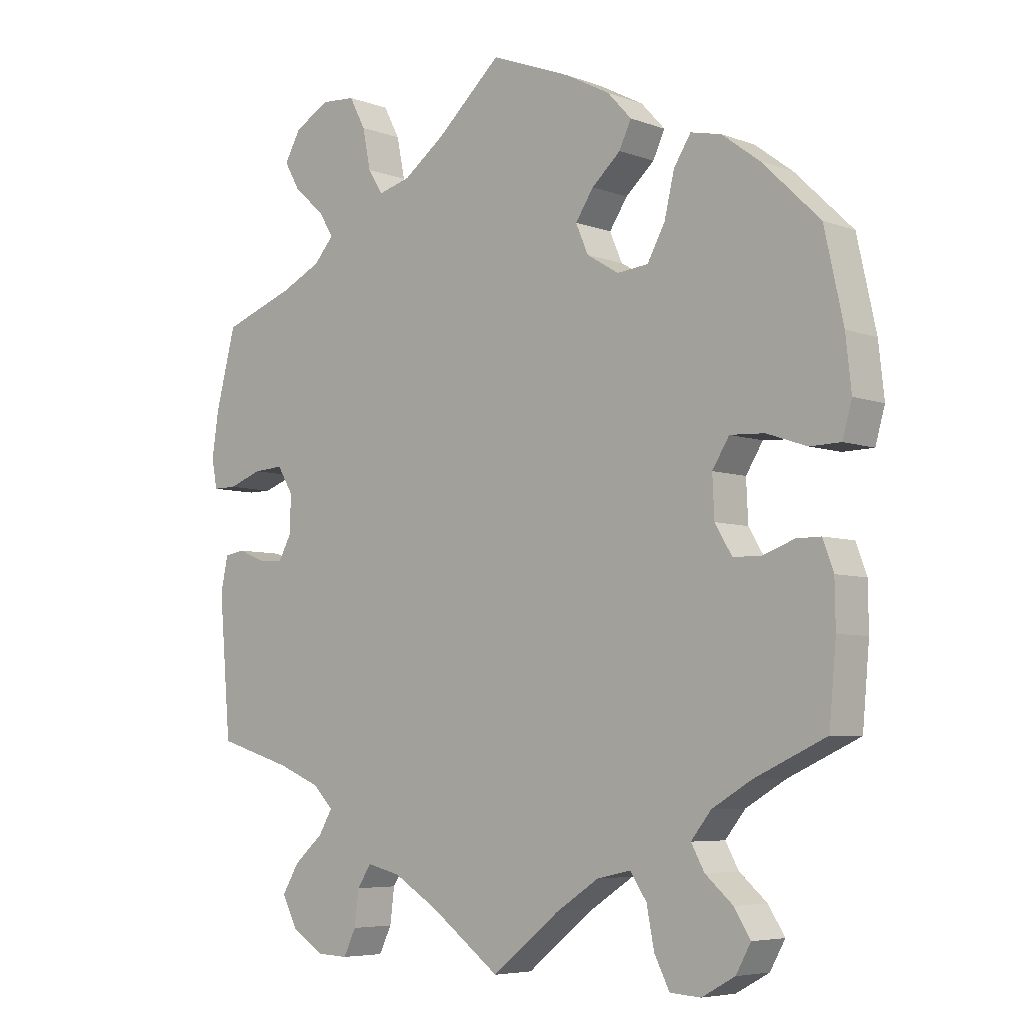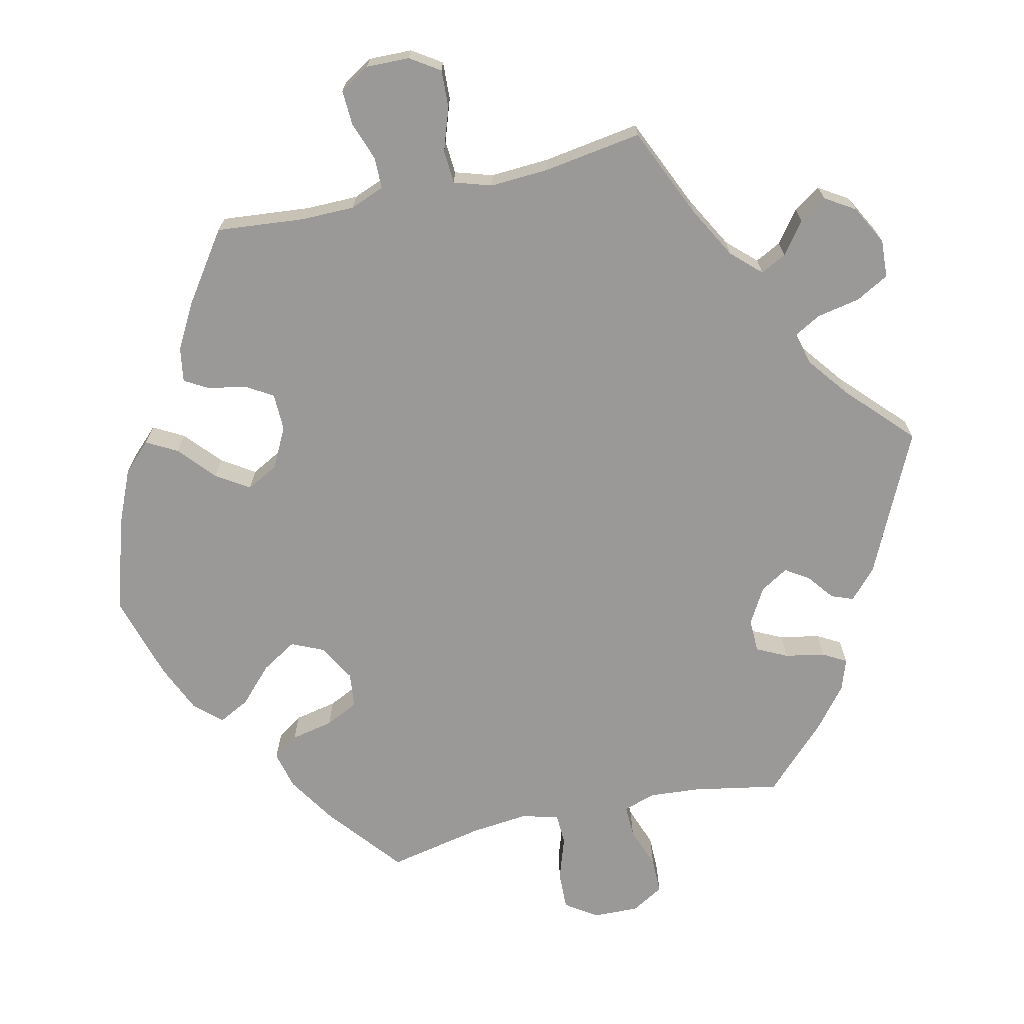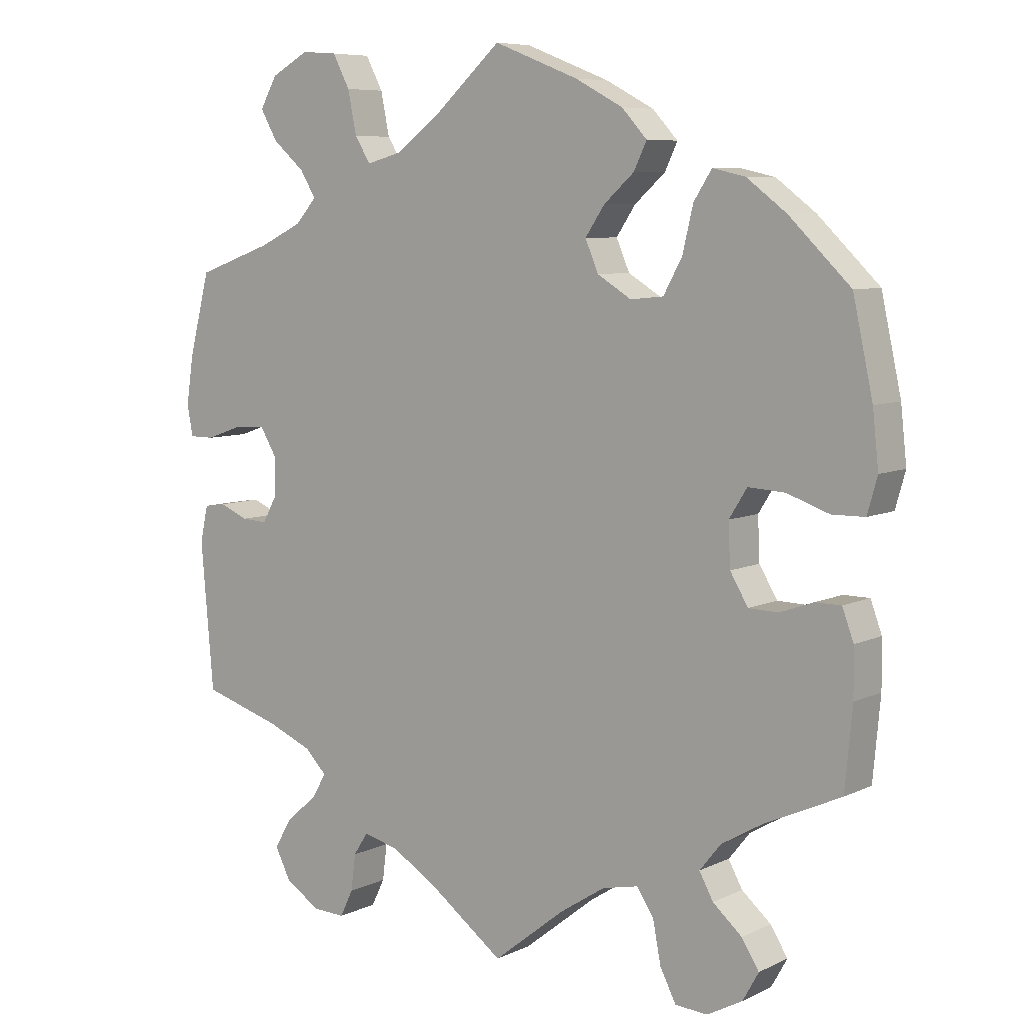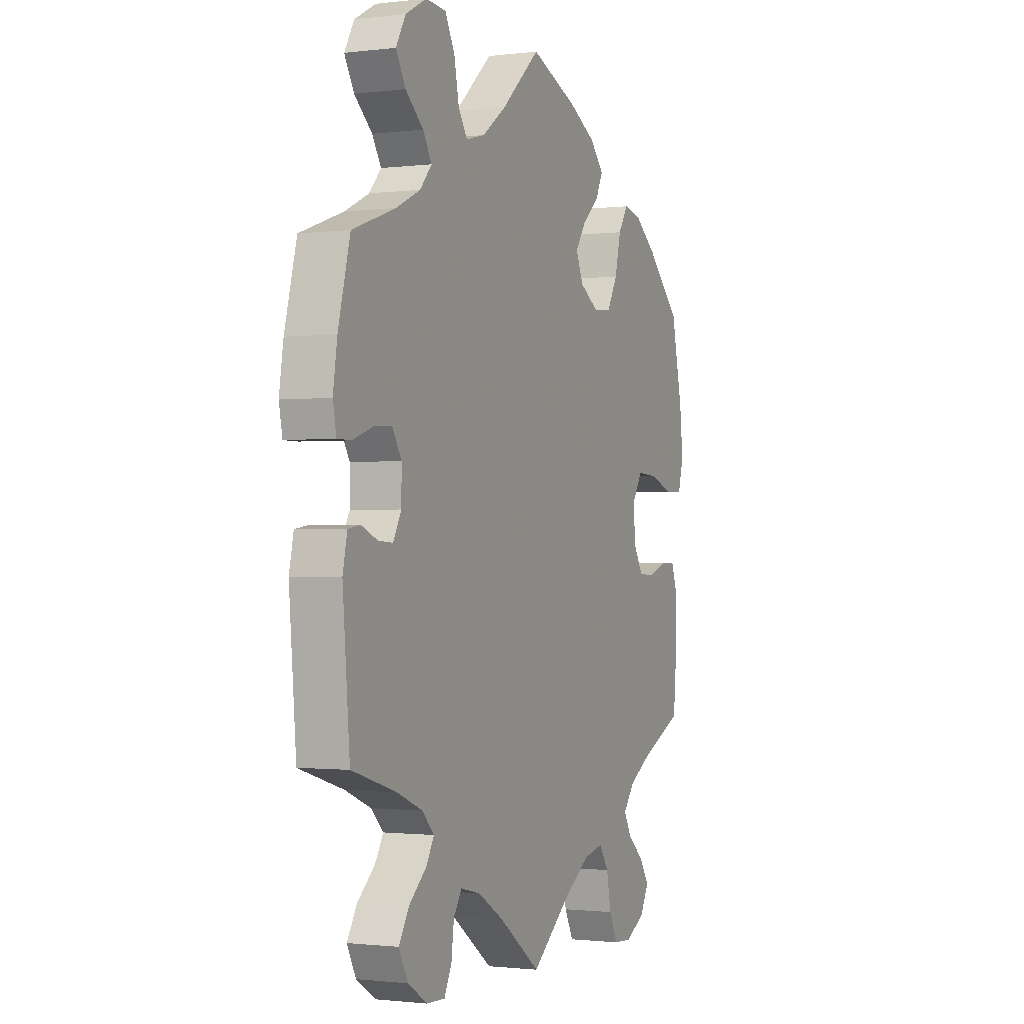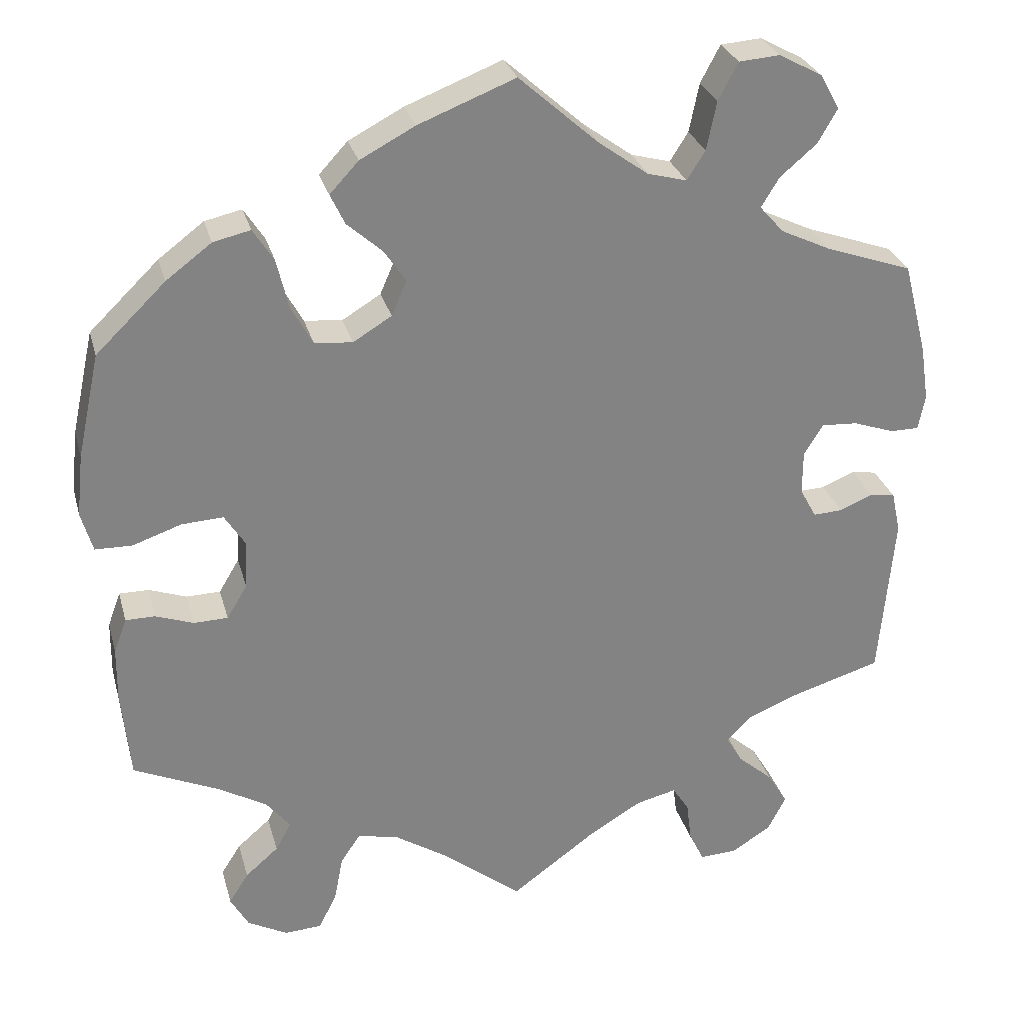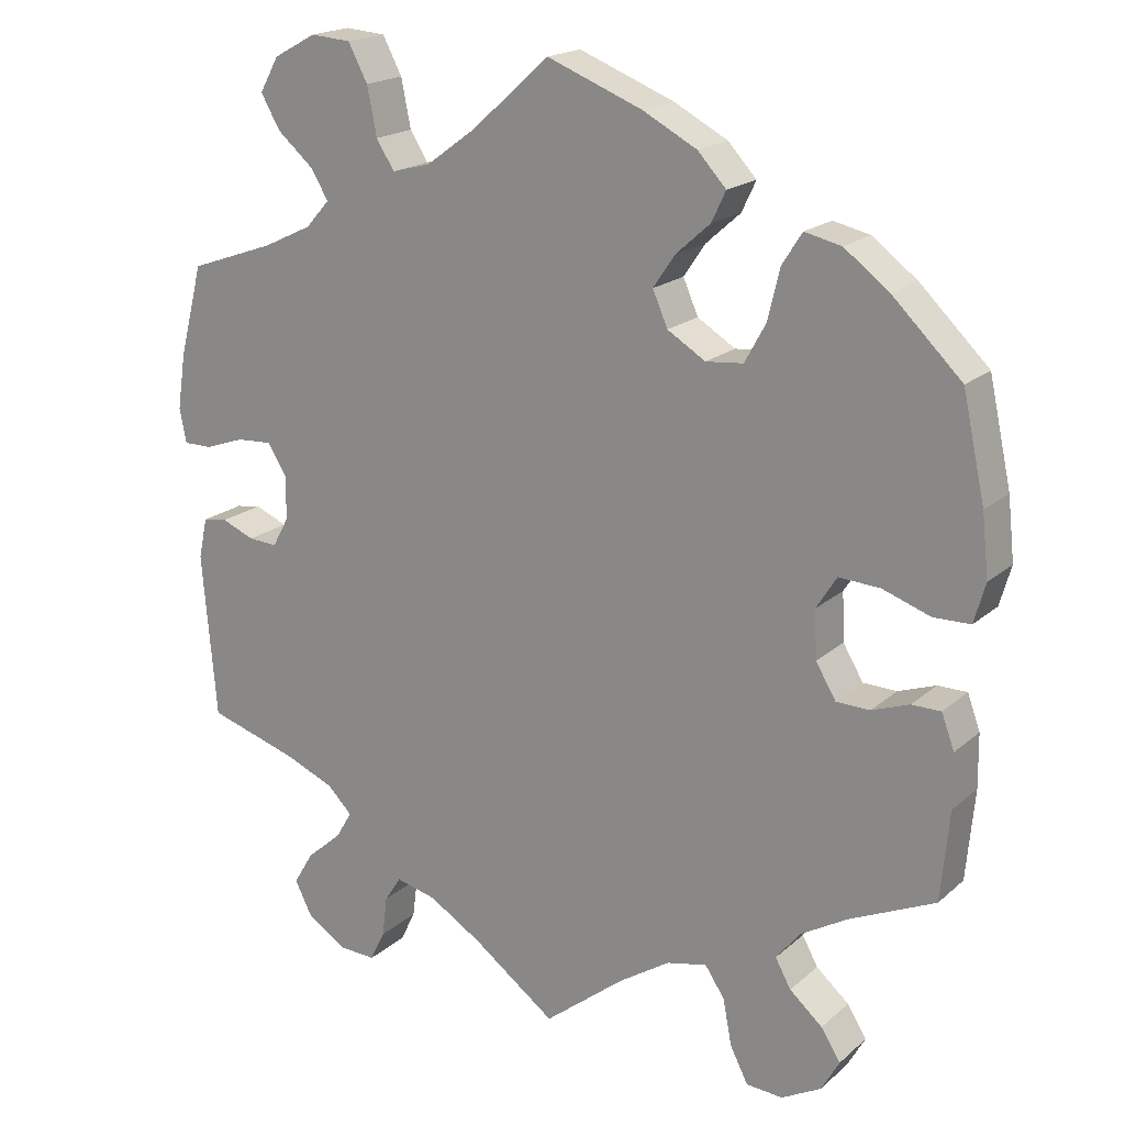
<metadata>
{"format":"obj","ext":"obj","renderer":"f3d","projection":"perspective","resolution":1024,"background":"white","views":[{"elev":-5.9,"azim":42.2,"up":"+Z"},{"elev":-69.0,"azim":162.9,"up":"+Y"},{"elev":7.4,"azim":37.4,"up":"+Z"},{"elev":-1.2,"azim":-66.0,"up":"+Z"},{"elev":28.9,"azim":165.4,"up":"+Z"},{"elev":19.0,"azim":32.7,"up":"+Z"}]}
</metadata>
<code>
v -0.479 0.07 0.087
v -0.356 0.07 0.382
v 0.257 0.07 -0.516
v -0.112 0.07 -0.538
v 0.269 0.07 -0.578
v 0.36 0.07 -0.399
v 0.342 0.07 -0.628
v 0.128 0.07 0.57
v 0.144 0.07 0.367
v 0 0.07 -0.62
v -0.324 0.07 0.418
v 0.231 0.07 -0.477
v -0.406 0.07 0.049
v -0.316 0.07 -0.407
v -0.396 0.07 0.498
v 0.419 0.07 -0.556
v 0 0.07 0.62
v 0.441 0.07 -0.091
v -0.556 0.07 -0.089
v 0.423 0.07 -0.362
v -0.412 0.07 -0.53
v 0.393 0.07 -0.515
v 0.448 0.07 0.059
v 0.2 0.07 0.532
v -0.259 0.07 0.567
v -0.17 0.07 0.479
v -0.428 0.07 -0.049
v -0.286 0.07 -0.612
v -0.537 0.07 0.31
v -0.259 0.07 -0.516
v 0.366 0.07 0.019
v -0.388 0.07 -0.577
v -0.533 0.07 0.068
v -0.421 0.07 0.351
v 0.512 0.07 0.037
v 0.215 0.07 0.29
v -0.537 0.07 -0.31
v 0.349 0.07 -0.477
v -0.385 0.07 -0.485
v -0.246 0.07 0.503
v 0.576 0.07 0.091
v -0.339 0.07 0.62
v 0.561 0.07 0.038
v 0.293 0.07 0.346
v -0.571 0.07 0.068
v -0.335 0.07 -0.61
v -0.544 0.07 -0.034
v 0.53 0.07 -0.073
v 0.328 0.07 -0.439
v -0.338 0.07 -0.444
v -0.431 0.07 0.09
v 0.393 0.07 0.062
v 0.547 0.07 -0.119
v -0.348 0.07 0.457
v 0.309 0.07 0.413
v -0.58 0.07 0.114
v -0.266 0.07 -0.571
v 0.548 0.07 -0.19
v 0.164 0.07 0.321
v -0.396 0.07 0.589
v 0.396 0.07 -0.09
v -0.285 0.07 0.616
v 0.219 0.07 0.451
v 0.173 0.07 0.41
v 0.369 0.07 -0.045
v -0.237 0.07 -0.482
v 0.336 0.07 0.455
v 0.537 0.07 0.31
v 0.537 0.07 -0.31
v 0.491 0.07 -0.073
v 0.293 0.07 -0.625
v -0.569 0.07 0.187
v -0.406 0.07 -0.009
v -0.417 0.07 -0.346
v 0.445 0.07 0.399
v -0.467 0.07 -0.047
v -0.222 0.07 0.465
v 0.567 0.07 0.173
v -0.511 0.07 -0.029
v -0.422 0.07 0.543
v -0.349 0.07 -0.374
v 0.177 0.07 -0.489
v -0.183 0.07 -0.495
v 0.265 0.07 0.295
v 0.238 0.07 0.491
v -0.104 0.07 0.527
v 0.395 0.07 -0.599
v 0.108 0.07 -0.534
v 0.385 0.07 0.444
v -0.479 -0 0.087
v -0.356 -0 0.382
v 0.257 -0 -0.516
v -0.112 -0 -0.538
v 0.269 -0 -0.578
v 0.36 -0 -0.399
v 0.342 -0 -0.628
v 0.128 -0 0.57
v 0.144 -0 0.367
v 0 -0 -0.62
v -0.324 -0 0.418
v 0.231 -0 -0.477
v -0.406 -0 0.049
v -0.316 -0 -0.407
v -0.396 -0 0.498
v 0.419 -0 -0.556
v 0 -0 0.62
v 0.441 -0 -0.091
v -0.556 -0 -0.089
v 0.423 -0 -0.362
v -0.412 -0 -0.53
v 0.393 -0 -0.515
v 0.448 -0 0.059
v 0.2 -0 0.532
v -0.259 -0 0.567
v -0.17 -0 0.479
v -0.428 -0 -0.049
v -0.286 -0 -0.612
v -0.537 -0 0.31
v -0.259 -0 -0.516
v 0.366 -0 0.019
v -0.388 -0 -0.577
v -0.533 -0 0.068
v -0.421 -0 0.351
v 0.512 -0 0.037
v 0.215 -0 0.29
v -0.537 -0 -0.31
v 0.349 -0 -0.477
v -0.385 -0 -0.485
v -0.246 -0 0.503
v 0.576 -0 0.091
v -0.339 -0 0.62
v 0.561 -0 0.038
v 0.293 -0 0.346
v -0.571 -0 0.068
v -0.335 -0 -0.61
v -0.544 -0 -0.034
v 0.53 -0 -0.073
v 0.328 -0 -0.439
v -0.338 -0 -0.444
v -0.431 -0 0.09
v 0.393 -0 0.062
v 0.547 -0 -0.119
v -0.348 -0 0.457
v 0.309 -0 0.413
v -0.58 -0 0.114
v -0.266 -0 -0.571
v 0.548 -0 -0.19
v 0.164 -0 0.321
v -0.396 -0 0.589
v 0.396 -0 -0.09
v -0.285 -0 0.616
v 0.219 -0 0.451
v 0.173 -0 0.41
v 0.369 -0 -0.045
v -0.237 -0 -0.482
v 0.336 -0 0.455
v 0.537 -0 0.31
v 0.537 -0 -0.31
v 0.491 -0 -0.073
v 0.293 -0 -0.625
v -0.569 -0 0.187
v -0.406 -0 -0.009
v -0.417 -0 -0.346
v 0.445 -0 0.399
v -0.467 -0 -0.047
v -0.222 -0 0.465
v 0.567 -0 0.173
v -0.511 -0 -0.029
v -0.422 -0 0.543
v -0.349 -0 -0.374
v 0.177 -0 -0.489
v -0.183 -0 -0.495
v 0.265 -0 0.295
v 0.238 -0 0.491
v -0.104 -0 0.527
v 0.395 -0 -0.599
v 0.108 -0 -0.534
v 0.385 -0 0.444
f 58 69 20
f 53 58 20 6
f 18 70 48 53
f 61 18 53 6
f 65 61 6 49
f 31 65 49
f 41 43 35 23
f 41 23 52
f 78 41 52
f 68 78 52
f 75 68 52 31
f 44 55 67 89
f 84 44 89 75
f 24 85 63 64
f 24 64 9
f 86 17 8 24
f 26 86 24 9
f 77 26 9 59
f 42 62 25 40
f 42 40 77
f 60 42 77
f 54 15 80 60
f 11 54 60 77
f 2 11 77 59
f 56 72 29 34
f 1 33 45 56
f 51 1 56 34
f 13 51 34 2
f 19 47 79 76
f 74 37 19 76
f 81 74 76 27
f 14 81 27 73
f 32 21 39 50
f 32 50 14
f 46 32 14
f 30 57 28 46
f 66 30 46 14
f 83 66 14 73
f 88 10 4
f 82 88 4 83
f 12 82 83 73
f 7 71 5 3
f 7 3 12
f 87 7 12
f 38 22 16 87
f 49 38 87 12
f 31 49 12 73
f 84 75 31
f 36 84 31 73
f 2 59 36
f 73 13 2 36
f 109 158 147
f 95 109 147 142
f 142 137 159 107
f 95 142 107 150
f 138 95 150 154
f 138 154 120
f 112 124 132 130
f 141 112 130
f 141 130 167
f 141 167 157
f 120 141 157 164
f 178 156 144 133
f 164 178 133 173
f 153 152 174 113
f 98 153 113
f 113 97 106 175
f 98 113 175 115
f 148 98 115 166
f 129 114 151 131
f 166 129 131
f 166 131 149
f 149 169 104 143
f 166 149 143 100
f 148 166 100 91
f 123 118 161 145
f 145 134 122 90
f 123 145 90 140
f 91 123 140 102
f 165 168 136 108
f 165 108 126 163
f 116 165 163 170
f 162 116 170 103
f 139 128 110 121
f 103 139 121
f 103 121 135
f 135 117 146 119
f 103 135 119 155
f 162 103 155 172
f 93 99 177
f 172 93 177 171
f 162 172 171 101
f 92 94 160 96
f 101 92 96
f 101 96 176
f 176 105 111 127
f 101 176 127 138
f 162 101 138 120
f 120 164 173
f 162 120 173 125
f 125 148 91
f 125 91 102 162
f 20 109 95 6
f 6 95 138 49
f 49 138 127 38
f 38 127 111 22
f 22 111 105 16
f 16 105 176 87
f 87 176 96 7
f 7 96 160 71
f 71 160 94 5
f 5 94 92 3
f 3 92 101 12
f 12 101 171 82
f 82 171 177 88
f 88 177 99 10
f 10 99 93 4
f 4 93 172 83
f 83 172 155 66
f 66 155 119 30
f 30 119 146 57
f 57 146 117 28
f 28 117 135 46
f 46 135 121 32
f 32 121 110 21
f 21 110 128 39
f 39 128 139 50
f 50 139 103 14
f 14 103 170 81
f 81 170 163 74
f 74 163 126 37
f 37 126 108 19
f 19 108 136 47
f 47 136 168 79
f 79 168 165 76
f 76 165 116 27
f 27 116 162 73
f 73 162 102 13
f 13 102 140 51
f 51 140 90 1
f 1 90 122 33
f 33 122 134 45
f 45 134 145 56
f 56 145 161 72
f 72 161 118 29
f 29 118 123 34
f 34 123 91 2
f 2 91 100 11
f 11 100 143 54
f 54 143 104 15
f 15 104 169 80
f 80 169 149 60
f 60 149 131 42
f 42 131 151 62
f 62 151 114 25
f 25 114 129 40
f 40 129 166 77
f 77 166 115 26
f 26 115 175 86
f 86 175 106 17
f 17 106 97 8
f 8 97 113 24
f 24 113 174 85
f 85 174 152 63
f 63 152 153 64
f 64 153 98 9
f 9 98 148 59
f 59 148 125 36
f 36 125 173 84
f 84 173 133 44
f 44 133 144 55
f 55 144 156 67
f 67 156 178 89
f 89 178 164 75
f 75 164 157 68
f 68 157 167 78
f 78 167 130 41
f 41 130 132 43
f 43 132 124 35
f 35 124 112 23
f 23 112 141 52
f 52 141 120 31
f 31 120 154 65
f 65 154 150 61
f 61 150 107 18
f 18 107 159 70
f 70 159 137 48
f 48 137 142 53
f 53 142 147 58
f 58 147 158 69
f 69 158 109 20

</code>
